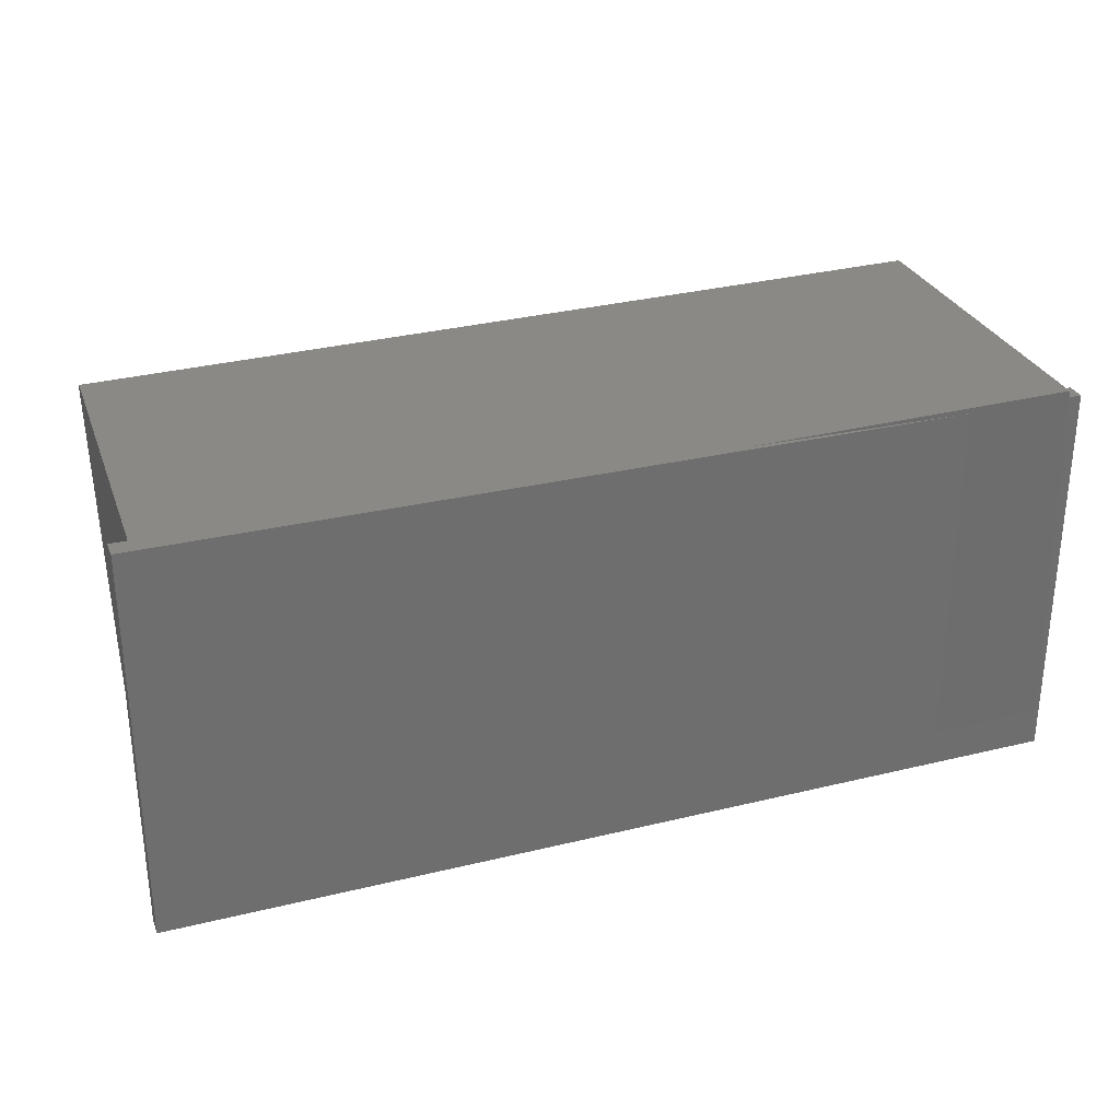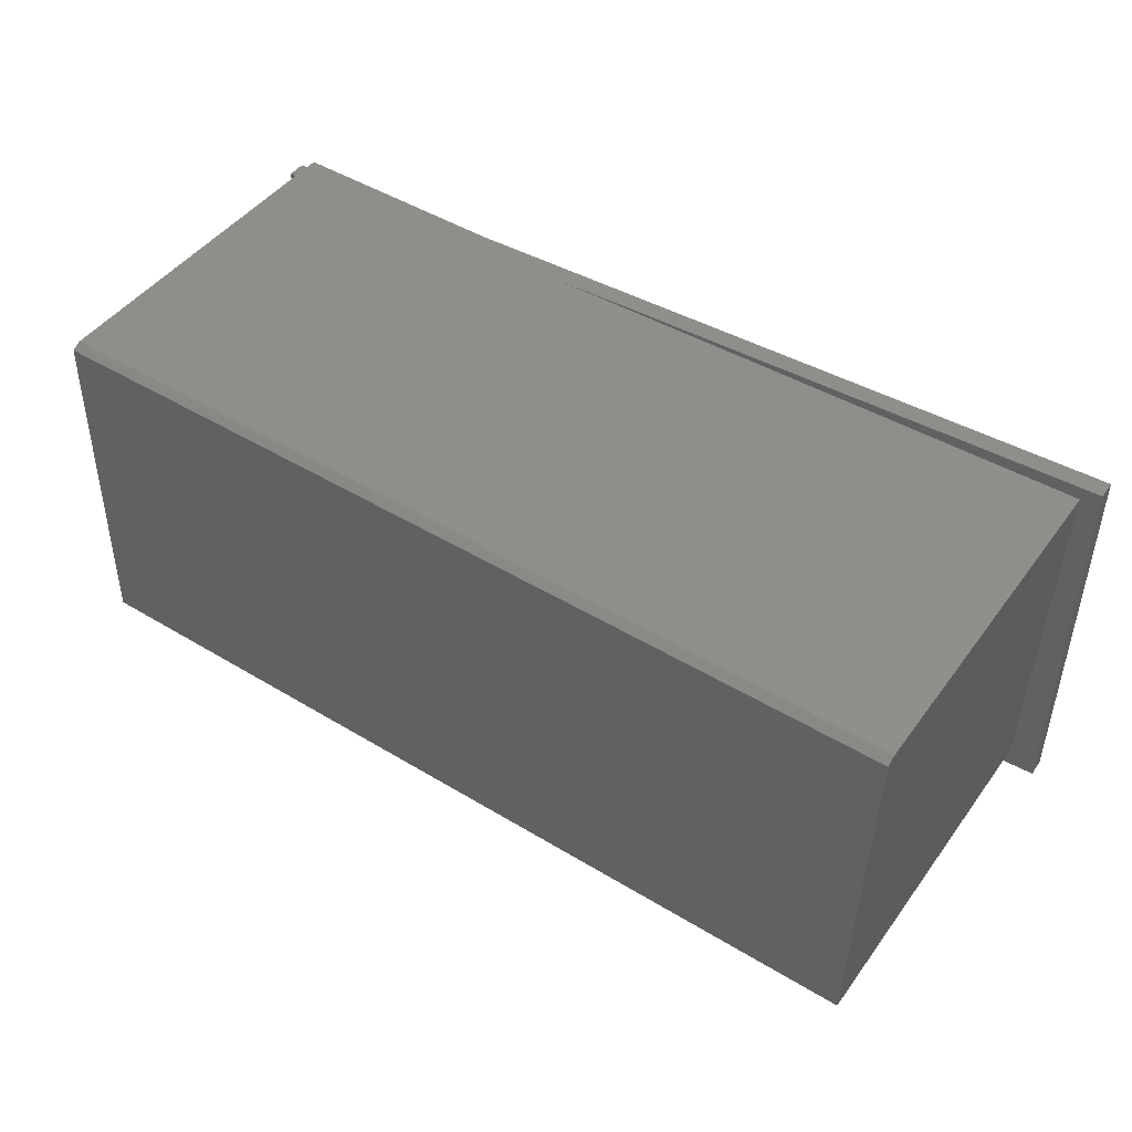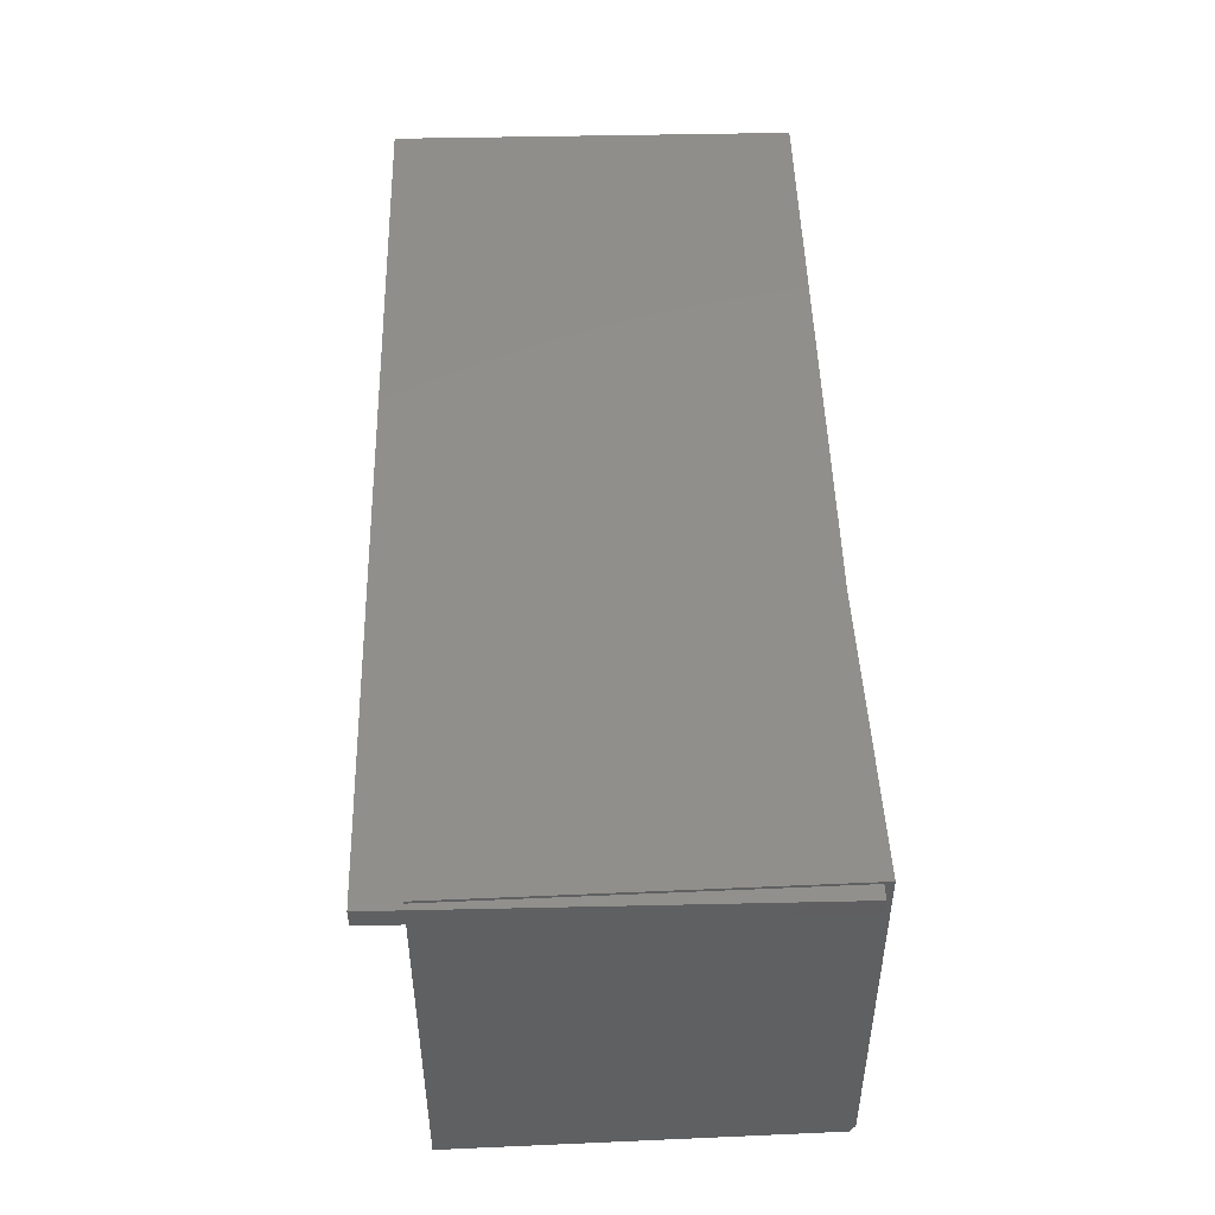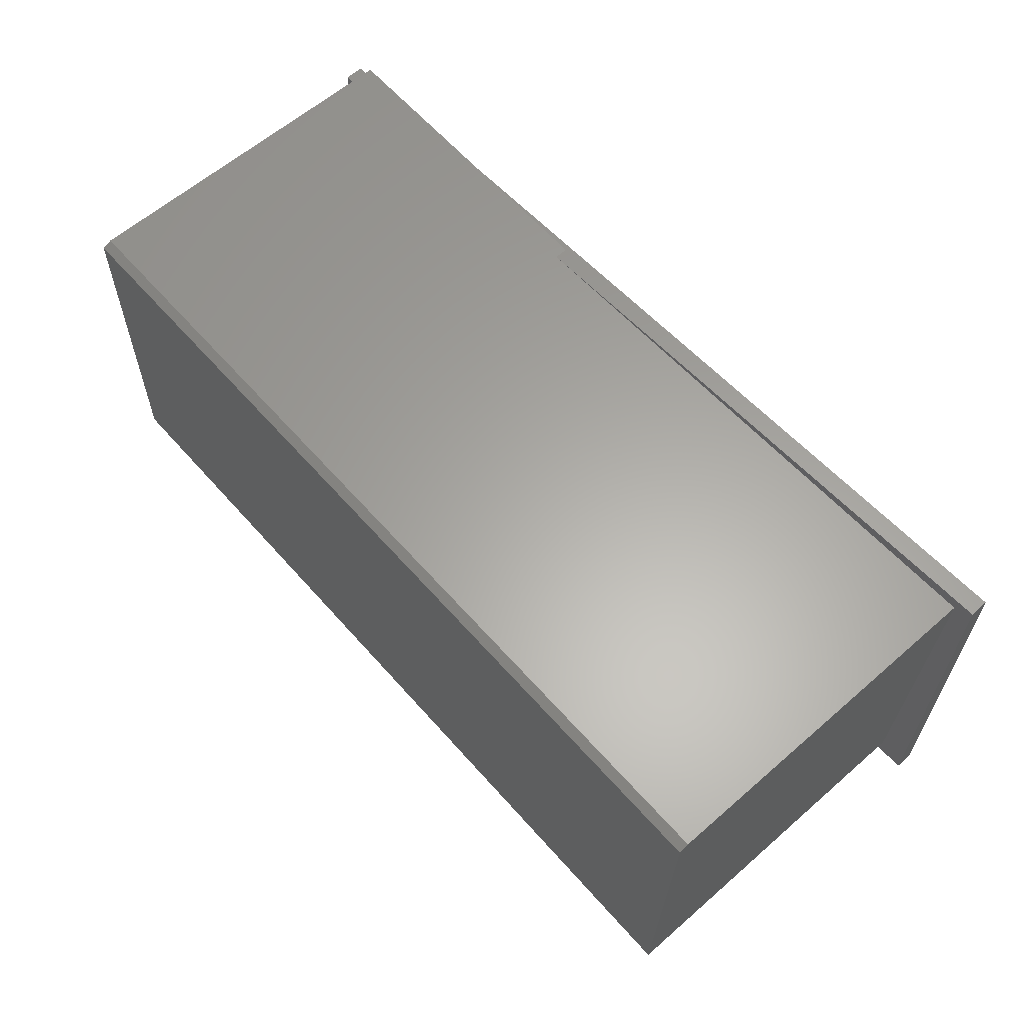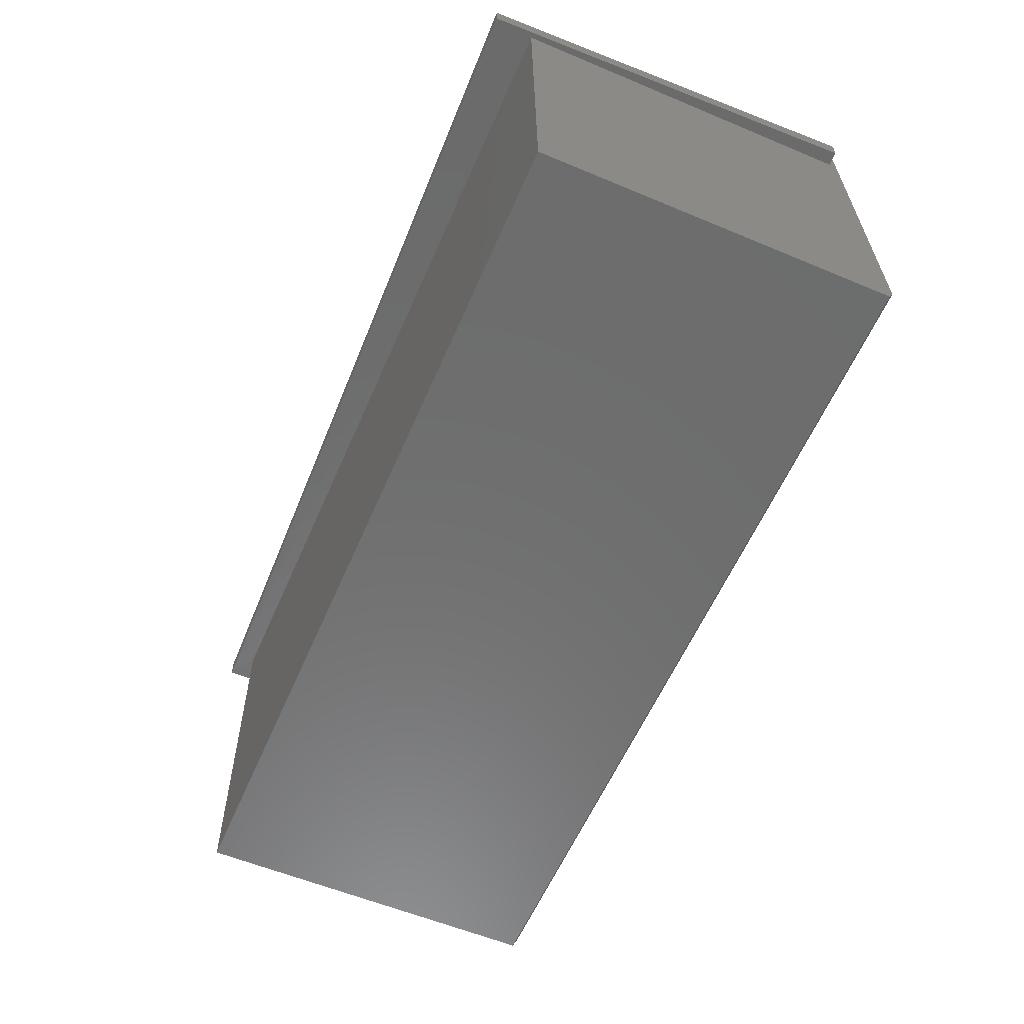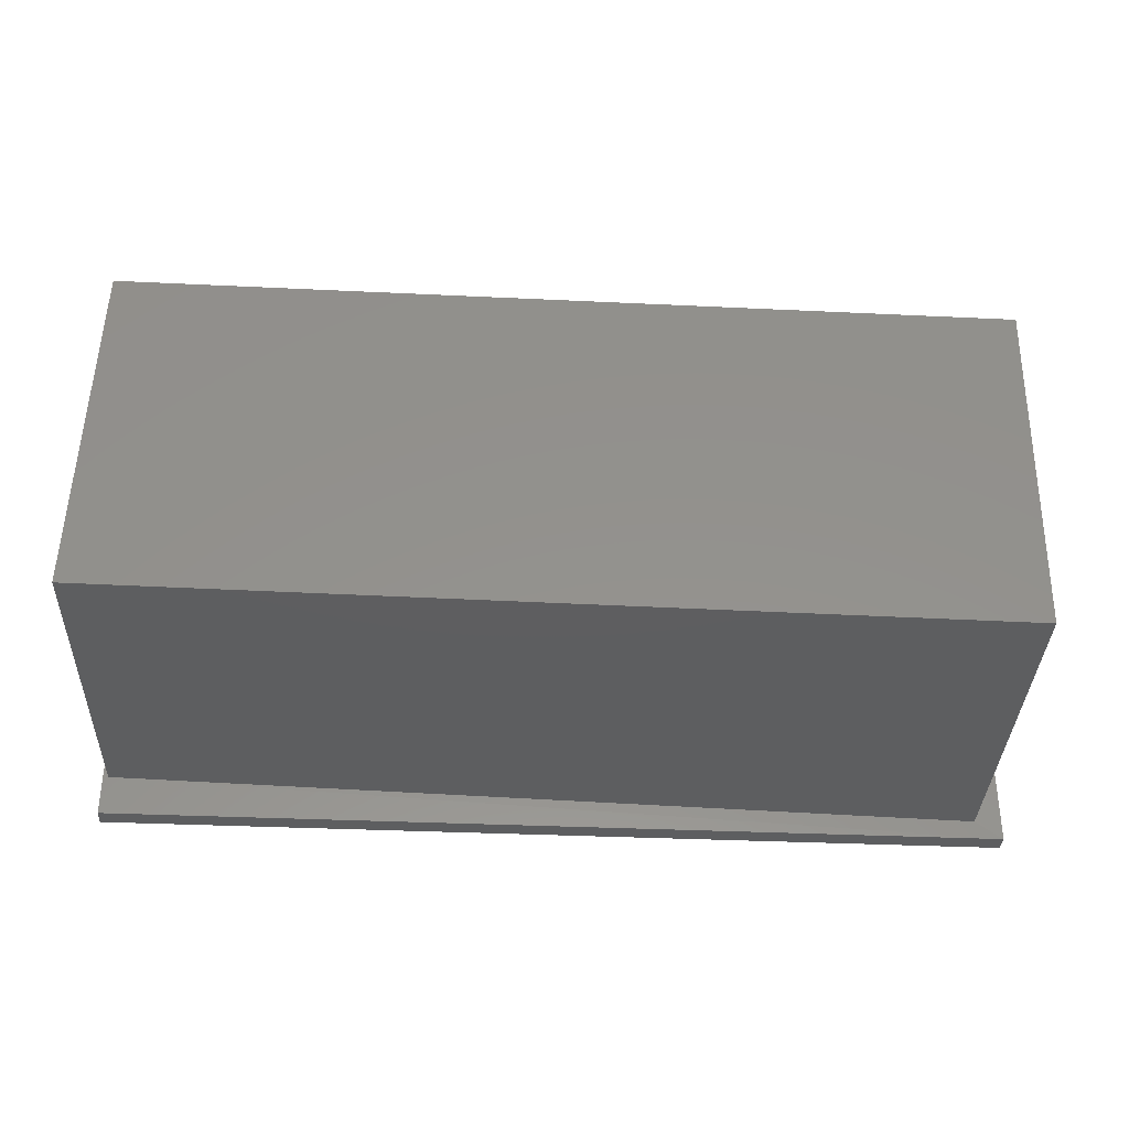
<metadata>
{"format":"stl","ext":"stl","renderer":"f3d","projection":"perspective","resolution":1024,"background":"white","views":[{"elev":29.3,"azim":-19.8,"up":"+Y"},{"elev":45.7,"azim":-147.4,"up":"+Y"},{"elev":49.0,"azim":88.6,"up":"+Z"},{"elev":61.2,"azim":-133.0,"up":"+Y"},{"elev":-58.0,"azim":68.0,"up":"+Z"},{"elev":-35.2,"azim":176.5,"up":"+Y"}]}
</metadata>
<code>
# stl→obj: 26 verts, 48 faces
v -0.7038 0.2891 -0.6014
v 0.7406 0.3245 -0.5659
v -0.6894 -0.2963 -0.601
v 0.755 -0.2608 -0.5656
v -0.7042 -0.2963 0.0003574
v -0.7188 0.2969 0
v -0.7044 0.2969 -0.5858
v 0.7257 0.3323 0.03546
v 0.7402 -0.2608 0.03582
v 0.7404 -0.2608 0.03125
v 0.7261 0.3192 0.03125
v 0.7269 0.3192 0
v 0.7401 0.3323 -0.5503
v 0.7411 -0.2608 -6.939e-17
v 0.1927 0.3192 0
v 0.1922 0.3192 0.02236
v 0.5542 -0.2654 0.03125
v 0.5542 0.3192 0.03125
v 0.75 0.3192 0.03125
v 0.75 0.3192 0
v -0.75 0.3192 0
v -0.75 0.3192 0.03125
v 0.75 -0.3281 0
v -0.75 -0.3281 0
v 0.75 -0.3281 0.03125
v -0.75 -0.3281 0.03125
f 1 2 3
f 3 2 4
f 5 6 3
f 3 6 7
f 3 7 1
f 8 9 10
f 8 10 11
f 8 11 12
f 8 12 13
f 4 2 14
f 14 2 13
f 14 13 12
f 8 15 16
f 8 13 15
f 15 13 7
f 15 7 6
f 2 1 13
f 13 1 7
f 4 14 3
f 3 14 5
f 10 9 17
f 16 18 8
f 8 18 17
f 8 17 9
f 19 20 11
f 11 20 12
f 15 21 16
f 16 21 22
f 16 22 18
f 23 14 20
f 14 12 20
f 15 6 21
f 21 6 5
f 21 5 24
f 24 5 14
f 24 14 23
f 10 19 11
f 25 19 10
f 25 10 17
f 25 17 26
f 26 17 22
f 22 17 18
f 22 21 26
f 26 21 24
f 25 23 19
f 19 23 20
f 26 24 25
f 25 24 23

</code>
